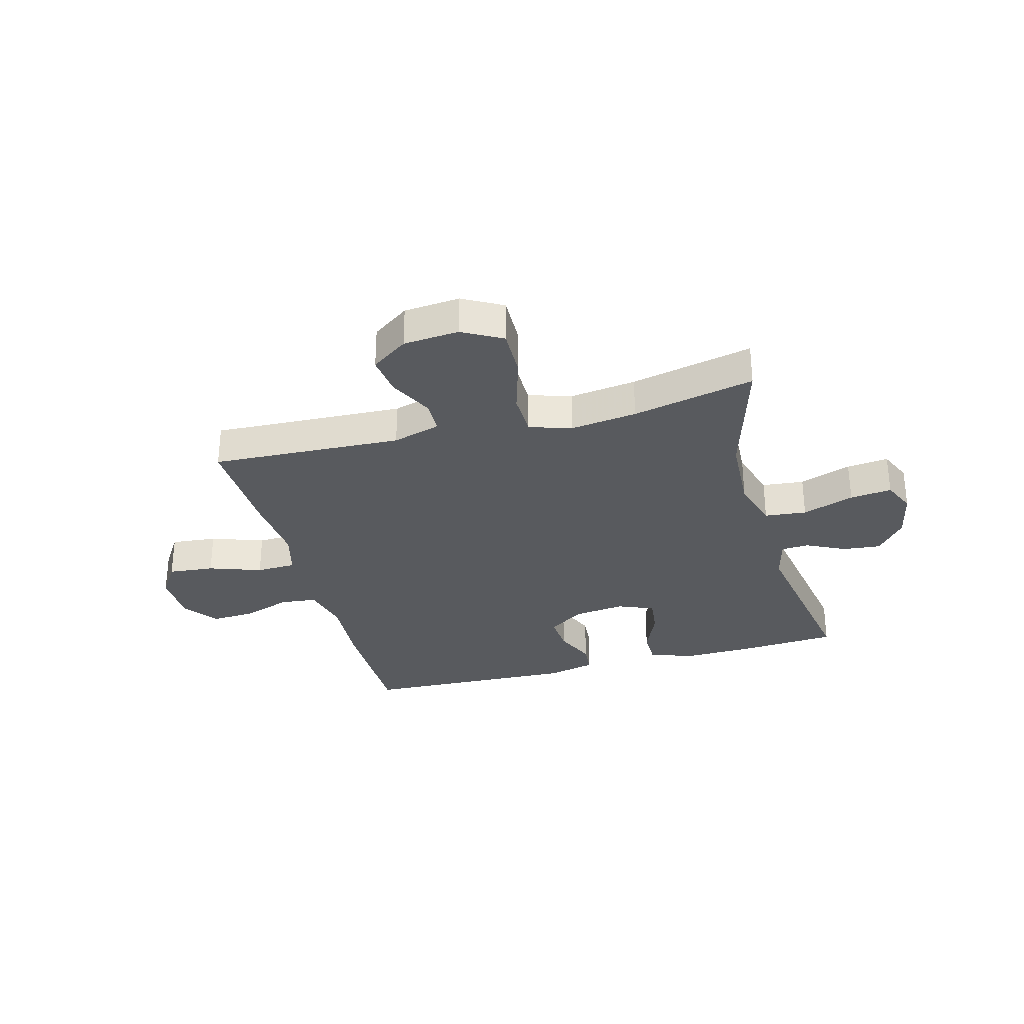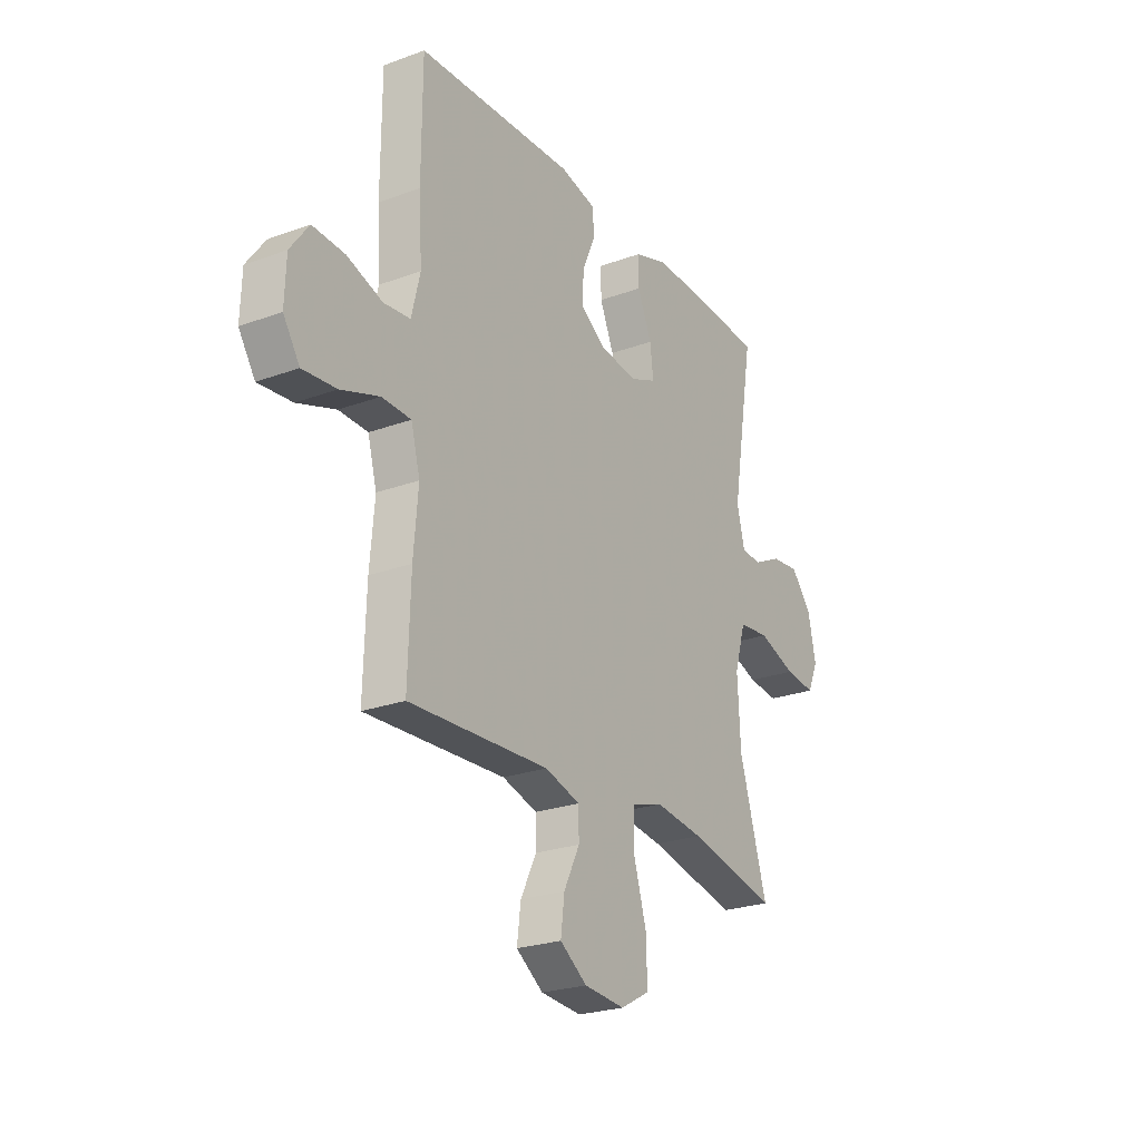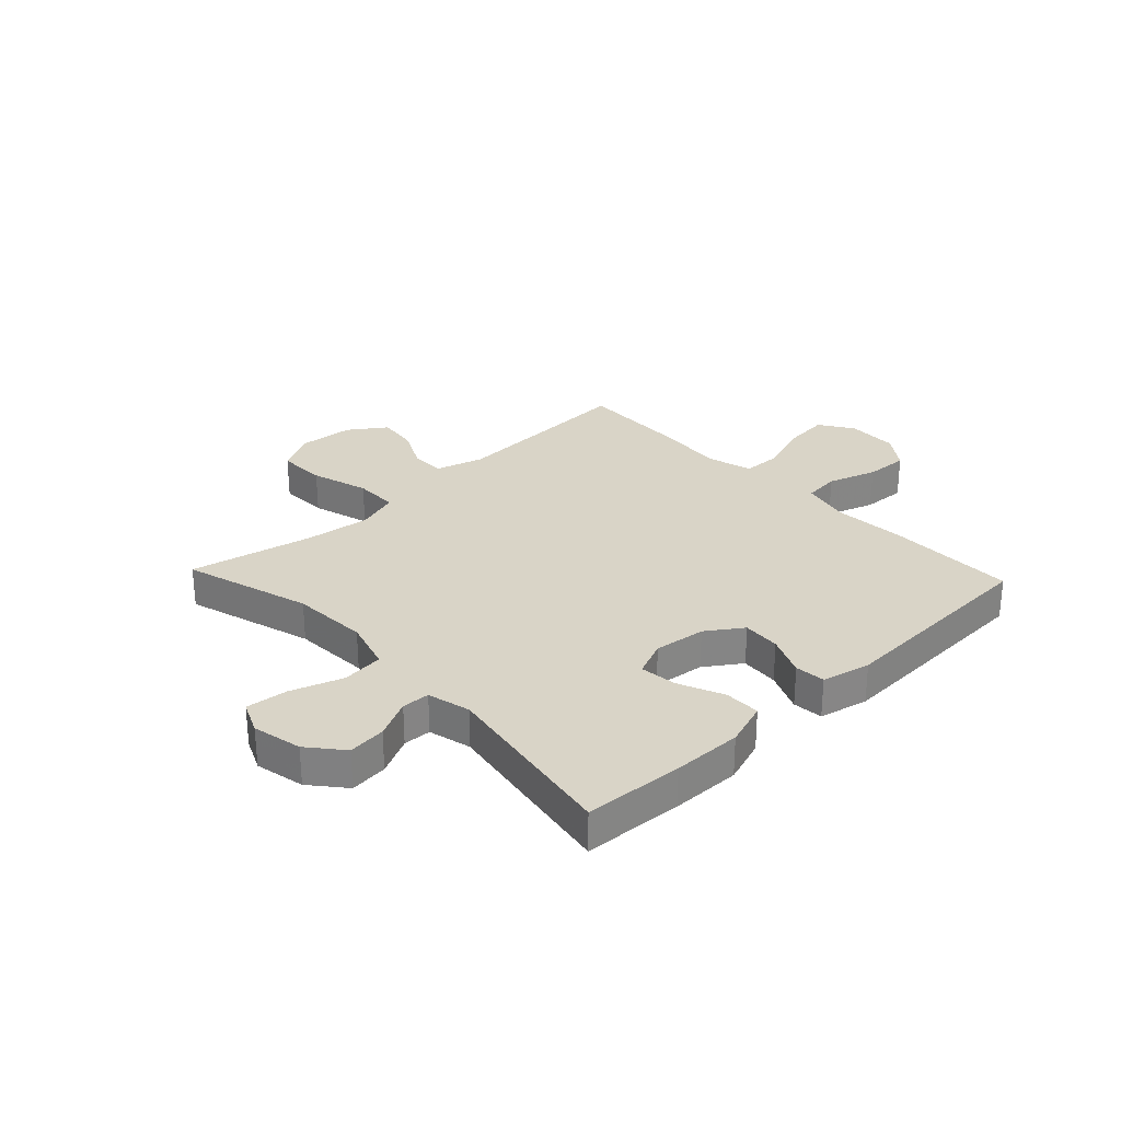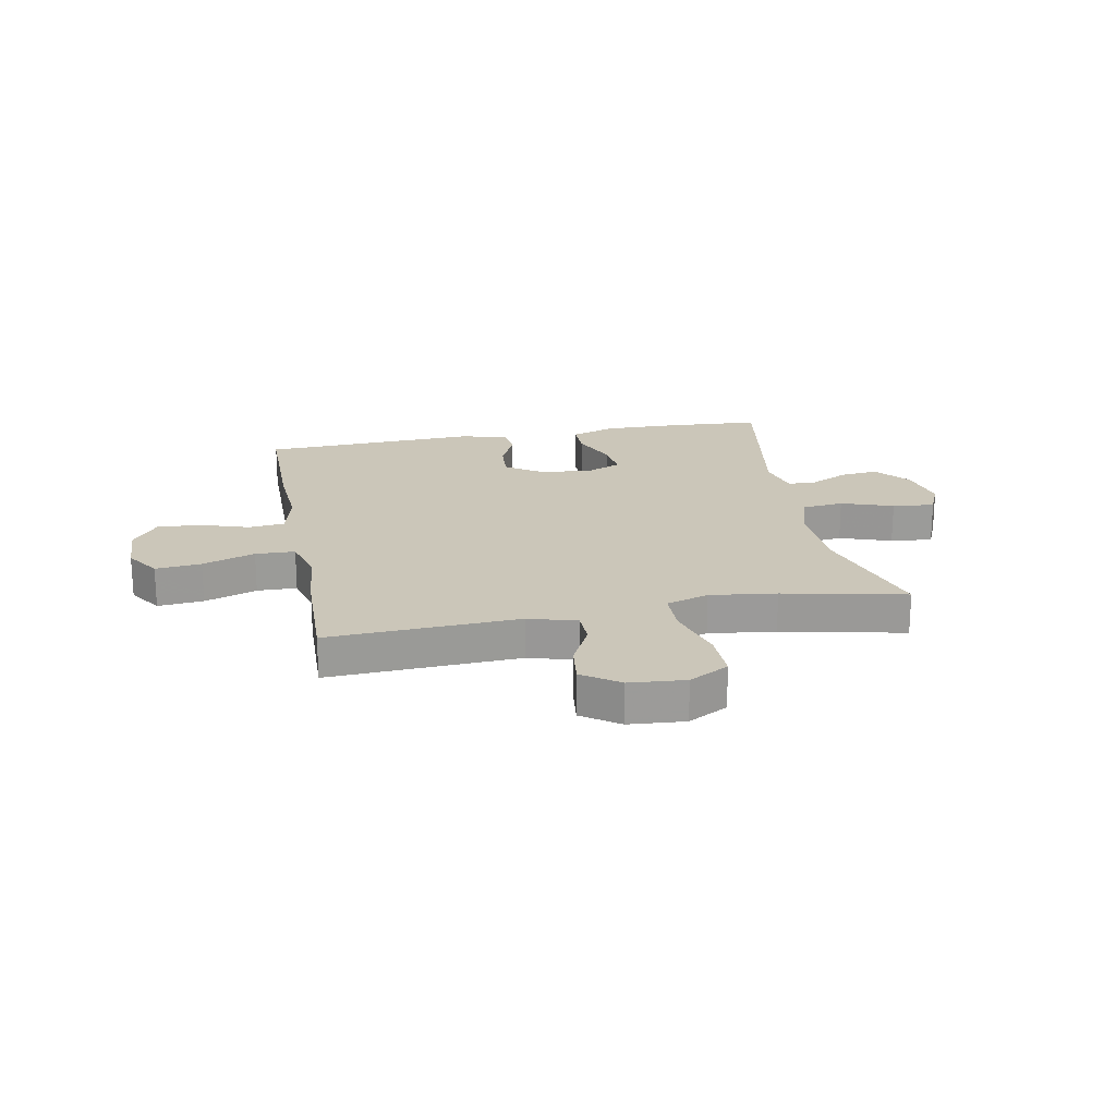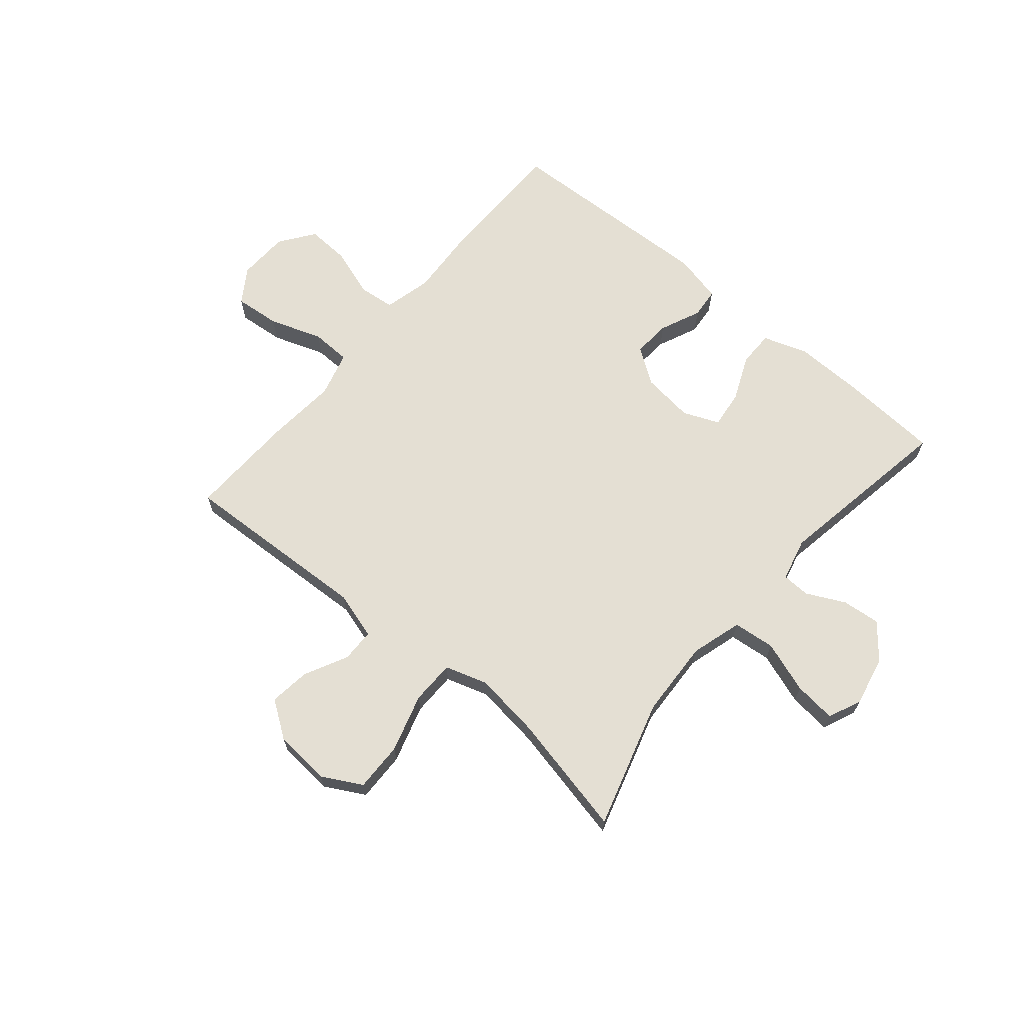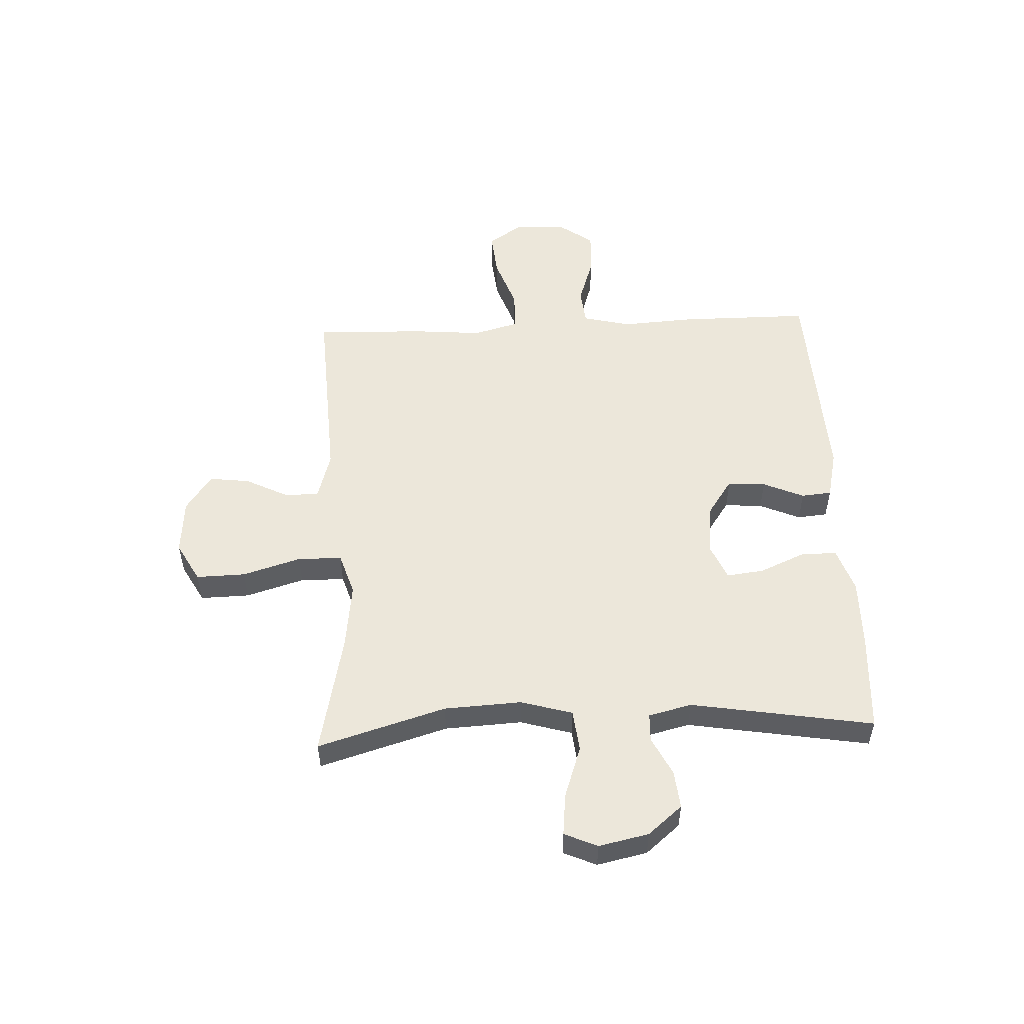
<metadata>
{"format":"obj","ext":"obj","renderer":"f3d","projection":"perspective","resolution":1024,"background":"white","views":[{"elev":-31.1,"azim":-164.8,"up":"+Y"},{"elev":-24.6,"azim":121.0,"up":"+Z"},{"elev":28.8,"azim":-43.3,"up":"+Y"},{"elev":20.8,"azim":169.2,"up":"+Y"},{"elev":66.8,"azim":-139.8,"up":"+Y"},{"elev":52.7,"azim":-92.7,"up":"+Y"}]}
</metadata>
<code>
v 0.5 0.07 0.5
v 0.501 0.07 0.267
v 0.493 0.07 0.137
v 0.514 0.07 0.051
v 0.579 0.07 0.044
v 0.666 0.07 0.073
v 0.744 0.07 0.077
v 0.789 0.07 0.015
v 0.792 0.07 -0.077
v 0.752 0.07 -0.138
v 0.67 0.07 -0.13
v 0.576 0.07 -0.097
v 0.505 0.07 -0.099
v 0.483 0.07 -0.18
v 0.494 0.07 -0.306
v 0.5 0.07 -0.5
v 0.158 0.07 -0.483
v 0.072 0.07 -0.508
v 0.071 0.07 -0.568
v 0.11 0.07 -0.646
v 0.119 0.07 -0.718
v 0.053 0.07 -0.764
v -0.047 0.07 -0.772
v -0.118 0.07 -0.733
v -0.116 0.07 -0.645
v -0.085 0.07 -0.541
v -0.086 0.07 -0.462
v -0.162 0.07 -0.438
v -0.281 0.07 -0.453
v -0.5 0.07 -0.5
v -0.432 0.07 -0.271
v -0.425 0.07 -0.133
v -0.452 0.07 -0.041
v -0.527 0.07 -0.033
v -0.62 0.07 -0.065
v -0.695 0.07 -0.073
v -0.721 0.07 -0.014
v -0.702 0.07 0.075
v -0.651 0.07 0.136
v -0.583 0.07 0.129
v -0.514 0.07 0.095
v -0.464 0.07 0.097
v -0.445 0.07 0.174
v -0.5 0.07 0.5
v -0.323 0.07 0.511
v -0.199 0.07 0.513
v -0.119 0.07 0.486
v -0.119 0.07 0.422
v -0.154 0.07 0.341
v -0.162 0.07 0.274
v -0.098 0.07 0.247
v -0.005 0.07 0.258
v 0.059 0.07 0.302
v 0.054 0.07 0.37
v 0.022 0.07 0.443
v 0.027 0.07 0.497
v 0.114 0.07 0.517
v 0.5 0 0.5
v 0.501 0 0.267
v 0.493 0 0.137
v 0.514 0 0.051
v 0.579 0 0.044
v 0.666 0 0.073
v 0.744 0 0.077
v 0.789 0 0.015
v 0.792 0 -0.077
v 0.752 0 -0.138
v 0.67 0 -0.13
v 0.576 0 -0.097
v 0.505 0 -0.099
v 0.483 0 -0.18
v 0.494 0 -0.306
v 0.5 0 -0.5
v 0.158 0 -0.483
v 0.072 0 -0.508
v 0.071 0 -0.568
v 0.11 0 -0.646
v 0.119 0 -0.718
v 0.053 0 -0.764
v -0.047 0 -0.772
v -0.118 0 -0.733
v -0.116 0 -0.645
v -0.085 0 -0.541
v -0.086 0 -0.462
v -0.162 0 -0.438
v -0.281 0 -0.453
v -0.5 0 -0.5
v -0.432 0 -0.271
v -0.425 0 -0.133
v -0.452 0 -0.041
v -0.527 0 -0.033
v -0.62 0 -0.065
v -0.695 0 -0.073
v -0.721 0 -0.014
v -0.702 0 0.075
v -0.651 0 0.136
v -0.583 0 0.129
v -0.514 0 0.095
v -0.464 0 0.097
v -0.445 0 0.174
v -0.5 0 0.5
v -0.323 0 0.511
v -0.199 0 0.513
v -0.119 0 0.486
v -0.119 0 0.422
v -0.154 0 0.341
v -0.162 0 0.274
v -0.098 0 0.247
v -0.005 0 0.258
v 0.059 0 0.302
v 0.054 0 0.37
v 0.022 0 0.443
v 0.027 0 0.497
v 0.114 0 0.517
f 1 2 3
f 57 1 3
f 56 57 3
f 55 56 3
f 54 55 3
f 53 54 3 4
f 52 53 4
f 51 52 4
f 47 48 49
f 46 47 49
f 45 46 49
f 44 45 49
f 43 44 49
f 42 43 49 50
f 39 40 41
f 38 39 41
f 37 38 41
f 36 37 41
f 35 36 41
f 34 35 41
f 33 34 41 42
f 42 50 51
f 33 42 51
f 32 33 51
f 29 30 31
f 32 51 4
f 31 32 4
f 29 31 4
f 28 29 4
f 24 25 26
f 23 24 26
f 22 23 26
f 21 22 26
f 20 21 26
f 19 20 26
f 18 19 26 27
f 14 15 16 17
f 27 28 4
f 18 27 4
f 17 18 4
f 14 17 4
f 13 14 4
f 10 11 12
f 9 10 12
f 8 9 12
f 7 8 12
f 6 7 12
f 5 6 12
f 4 5 12 13
f 60 59 58
f 60 58 114
f 60 114 113
f 60 113 112
f 60 112 111
f 61 60 111 110
f 61 110 109
f 61 109 108
f 106 105 104
f 106 104 103
f 106 103 102
f 106 102 101
f 106 101 100
f 107 106 100 99
f 98 97 96
f 98 96 95
f 98 95 94
f 98 94 93
f 98 93 92
f 98 92 91
f 99 98 91 90
f 108 107 99
f 108 99 90
f 108 90 89
f 88 87 86
f 61 108 89
f 61 89 88
f 61 88 86
f 61 86 85
f 83 82 81
f 83 81 80
f 83 80 79
f 83 79 78
f 83 78 77
f 83 77 76
f 84 83 76 75
f 74 73 72 71
f 61 85 84
f 61 84 75
f 61 75 74
f 61 74 71
f 61 71 70
f 69 68 67
f 69 67 66
f 69 66 65
f 69 65 64
f 69 64 63
f 69 63 62
f 70 69 62 61
f 1 58 59 2
f 2 59 60 3
f 3 60 61 4
f 4 61 62 5
f 5 62 63 6
f 6 63 64 7
f 7 64 65 8
f 8 65 66 9
f 9 66 67 10
f 10 67 68 11
f 11 68 69 12
f 12 69 70 13
f 13 70 71 14
f 14 71 72 15
f 15 72 73 16
f 16 73 74 17
f 17 74 75 18
f 18 75 76 19
f 19 76 77 20
f 20 77 78 21
f 21 78 79 22
f 22 79 80 23
f 23 80 81 24
f 24 81 82 25
f 25 82 83 26
f 26 83 84 27
f 27 84 85 28
f 28 85 86 29
f 29 86 87 30
f 30 87 88 31
f 31 88 89 32
f 32 89 90 33
f 33 90 91 34
f 34 91 92 35
f 35 92 93 36
f 36 93 94 37
f 37 94 95 38
f 38 95 96 39
f 39 96 97 40
f 40 97 98 41
f 41 98 99 42
f 42 99 100 43
f 43 100 101 44
f 44 101 102 45
f 45 102 103 46
f 46 103 104 47
f 47 104 105 48
f 48 105 106 49
f 49 106 107 50
f 50 107 108 51
f 51 108 109 52
f 52 109 110 53
f 53 110 111 54
f 54 111 112 55
f 55 112 113 56
f 56 113 114 57
f 57 114 58 1

</code>
